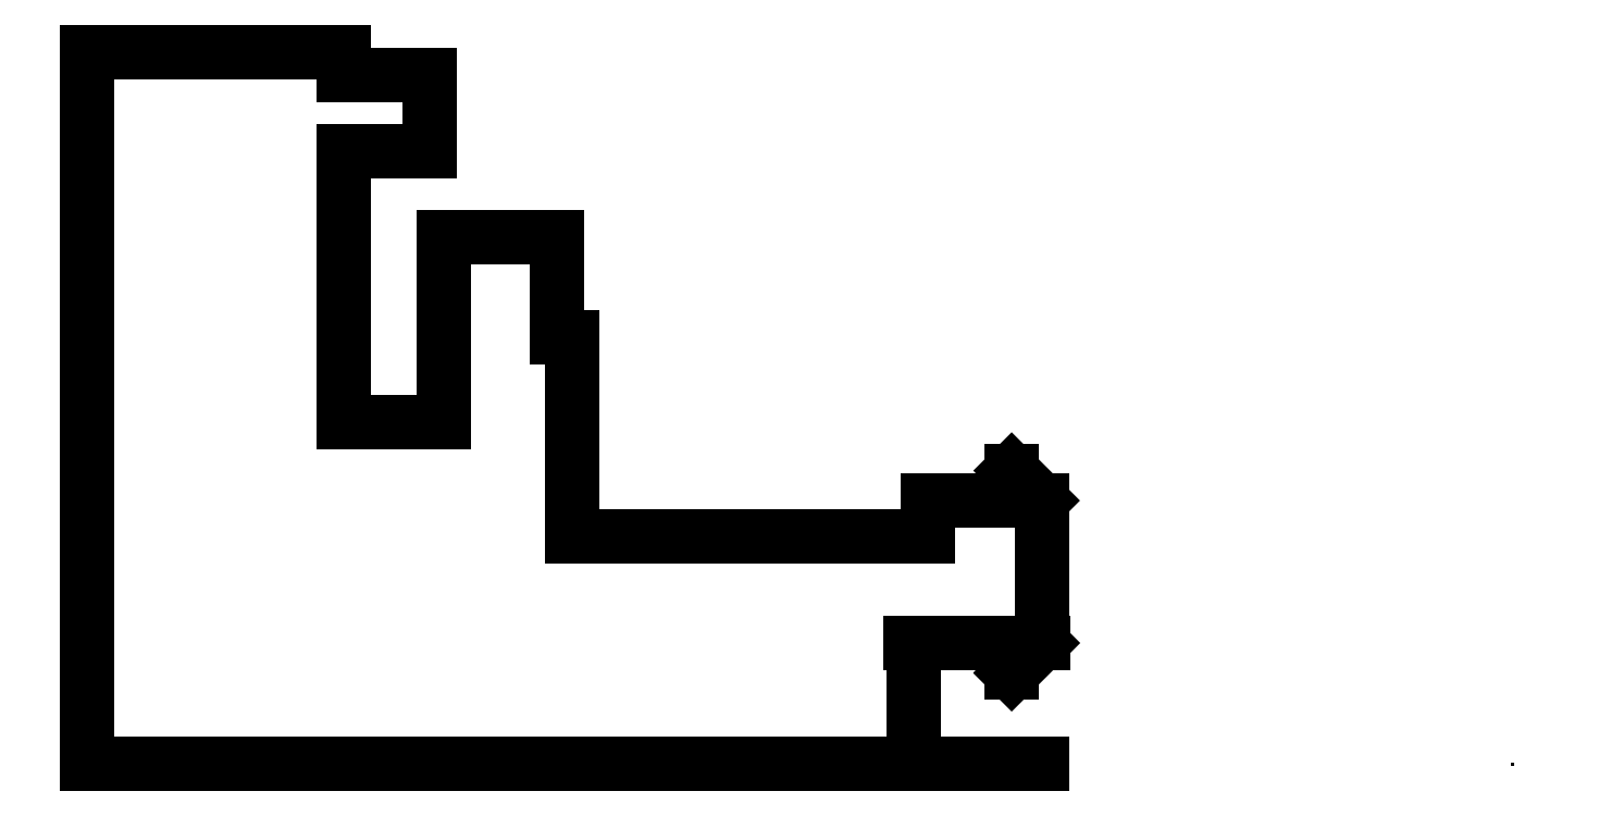
<metadata>
{"format":"dxf","ext":"dxf","renderer":"ezdxf+matplotlib","layout":"modelspace","background":"white","min_lineweight":24,"dpi":150}
</metadata>
<code>
0
SECTION
2
ENTITIES
0
3DSOLID
8
0
347
7A
290
     1
2
{31705d5e-bd5c-3845-a77f-ff0a723090f8}
350
0
0
3DSOLID
8
0
347
7A
290
     1
2
{a7a9141c-9faa-654d-bbc1-9e+04e0f5ac}
350
0
0
POINT
8
part4 v4_Sketch1
10
0
20
0
30
0
0
LINE
8
part4 v4_Sketch1
10
-3.3
20
0
30
0
11
-10
21
0
31
0
0
LINE
8
part4 v4_Sketch1
10
-10
20
0
30
0
11
-10
21
5
31
0
0
POINT
8
part4 v4_Sketch2
10
0
20
0
30
0
0
POINT
8
part4 v4_Sketch3
10
0
20
0
30
0
0
LINE
8
part4 v4_Sketch3
10
-3.29
20
0.85
30
0
11
-4.22
21
0.85
31
0
0
POINT
8
part4 v4_Sketch4
10
0
20
0
30
0
0
LINE
8
part4 v4_Sketch4
10
-6.6
20
3
30
0
11
-6.6
21
1.6
31
0
0
LINE
8
part4 v4_Sketch4
10
-7.5
20
3.7
30
0
11
-6.7
21
3.7
31
0
0
LINE
8
part4 v4_Sketch4
10
-6.7
20
3.6
30
0
11
-6.7
21
3.555
31
0
0
LINE
8
part4 v4_Sketch4
10
-7.5
20
3.7
30
0
11
-7.5
21
2.4
31
0
0
LINE
8
part4 v4_Sketch4
10
-7.5
20
2.4
30
0
11
-8.2
21
2.4
31
0
0
LINE
8
part4 v4_Sketch4
10
-7.6
20
4.838
30
0
11
-8.2
21
4.838
31
0
0
LINE
8
part4 v4_Sketch4
10
-10
20
5
30
0
11
-10
21
3.7
31
0
0
LINE
8
part4 v4_Sketch4
10
-10
20
0
30
0
11
-6.6
21
0
31
0
0
LINE
8
part4 v4_Sketch4
10
-4.1
20
1.6
30
0
11
-4.1
21
1.85
31
0
0
LINE
8
part4 v4_Sketch4
10
-6.7
20
3.1
30
0
11
-6.7
21
3
31
0
0
LINE
8
part4 v4_Sketch4
10
-7.6
20
4.3
30
0
11
-7.6
21
4.838
31
0
0
LINE
8
part4 v4_Sketch4
10
-6.7
20
3.7
30
0
11
-6.7
21
3.1
31
0
0
LINE
8
part4 v4_Sketch4
10
-8.2
20
4.838
30
0
11
-8.2
21
5
31
0
0
LINE
8
part4 v4_Sketch4
10
-8.2
20
5
30
0
11
-10
21
5
31
0
0
LINE
8
part4 v4_Sketch4
10
-6.6
20
1.6
30
0
11
-4.1
21
1.6
31
0
0
LINE
8
part4 v4_Sketch4
10
-4.1
20
1.85
30
0
11
-3.3
21
1.85
31
0
0
LINE
8
part4 v4_Sketch4
10
-8.2
20
4.3
30
0
11
-7.6
21
4.3
31
0
0
LINE
8
part4 v4_Sketch4
10
-3.3
20
1.85
30
0
11
-3.3
21
0.85
31
0
0
LINE
8
part4 v4_Sketch4
10
-6.7
20
3
30
0
11
-6.6
21
3
31
0
0
LINE
8
part4 v4_Sketch4
10
-10
20
3.7
30
0
11
-10
21
0
31
0
0
LINE
8
part4 v4_Sketch4
10
-3.3
20
0.85
30
0
11
-4.2
21
0.85
31
0
0
LINE
8
part4 v4_Sketch4
10
-8.2
20
2.4
30
0
11
-8.2
21
4.3
31
0
0
LINE
8
part4 v4_Sketch4
10
-4.2
20
0.85
30
0
11
-4.2
21
0
31
0
0
LINE
8
part4 v4_Sketch4
10
-4.2
20
0
30
0
11
-6.6
21
0
31
0
0
POINT
8
part4 v4_Sketch5
10
0
20
0
30
0
0
LINE
8
part4 v4_Sketch5
10
-3.51
20
0.85
30
0
11
-3.51
21
0.64
31
0
0
LINE
8
part4 v4_Sketch5
10
-3.51
20
0.64
30
0
11
-3.3
21
0.85
31
0
0
LINE
8
part4 v4_Sketch5
10
-3.3
20
0.85
30
0
11
-3.51
21
0.85
31
0
0
POINT
8
part4 v4_Sketch6
10
0
20
0
30
0
0
POINT
8
part4 v4_Sketch7
10
0
20
0
30
0
0
LINE
8
part4 v4_Sketch7
10
-3.51
20
2.06
30
0
11
-3.3
21
1.85
31
0
0
LINE
8
part4 v4_Sketch7
10
-7.6
20
4.3
30
0
11
-8.2
21
4.3
31
0
0
LINE
8
part4 v4_Sketch7
10
-4.1
20
1.6
30
0
11
-4.1
21
1.85
31
0
0
LINE
8
part4 v4_Sketch7
10
-8.2
20
4.3
30
0
11
-8.2
21
2.4
31
0
0
LINE
8
part4 v4_Sketch7
10
-3.51
20
1.85
30
0
11
-3.51
21
2.06
31
0
0
LINE
8
part4 v4_Sketch7
10
-6.7
20
3.7
30
0
11
-6.7
21
3
31
0
0
LINE
8
part4 v4_Sketch7
10
-6.6
20
3
30
0
11
-6.6
21
1.6
31
0
0
LINE
8
part4 v4_Sketch7
10
-4.2
20
0.85
30
0
11
-4.2
21
0
31
0
0
LINE
8
part4 v4_Sketch7
10
-4.1
20
1.85
30
0
11
-3.51
21
1.85
31
0
0
LINE
8
part4 v4_Sketch7
10
-7.6
20
4.837
30
0
11
-7.6
21
4.3
31
0
0
LINE
8
part4 v4_Sketch7
10
-8.2
20
4.837
30
0
11
-7.6
21
4.837
31
0
0
LINE
8
part4 v4_Sketch7
10
-3.51
20
0.64
30
0
11
-3.51
21
0.85
31
0
0
LINE
8
part4 v4_Sketch7
10
-8.2
20
2.4
30
0
11
-7.5
21
2.4
31
0
0
LINE
8
part4 v4_Sketch7
10
-3.51
20
0.85
30
0
11
-4.2
21
0.85
31
0
0
LINE
8
part4 v4_Sketch7
10
-6.7
20
3
30
0
11
-6.6
21
3
31
0
0
LINE
8
part4 v4_Sketch7
10
-10
20
5
30
0
11
-8.2
21
5
31
0
0
LINE
8
part4 v4_Sketch7
10
-7.5
20
3.7
30
0
11
-6.7
21
3.7
31
0
0
LINE
8
part4 v4_Sketch7
10
-3.3
20
1.85
30
0
11
-3.3
21
0.85
31
0
0
LINE
8
part4 v4_Sketch7
10
-8.2
20
5
30
0
11
-8.2
21
4.837
31
0
0
LINE
8
part4 v4_Sketch7
10
-3.3
20
0.85
30
0
11
-3.51
21
0.64
31
0
0
LINE
8
part4 v4_Sketch7
10
-10
20
0
30
0
11
-10
21
5
31
0
0
LINE
8
part4 v4_Sketch7
10
-7.5
20
2.4
30
0
11
-7.5
21
3.7
31
0
0
LINE
8
part4 v4_Sketch7
10
-6.6
20
1.6
30
0
11
-4.1
21
1.6
31
0
0
LINE
8
part4 v4_Sketch7
10
-4.2
20
0
30
0
11
-10
21
0
31
0
0
ENDSEC
0
EOF

</code>
